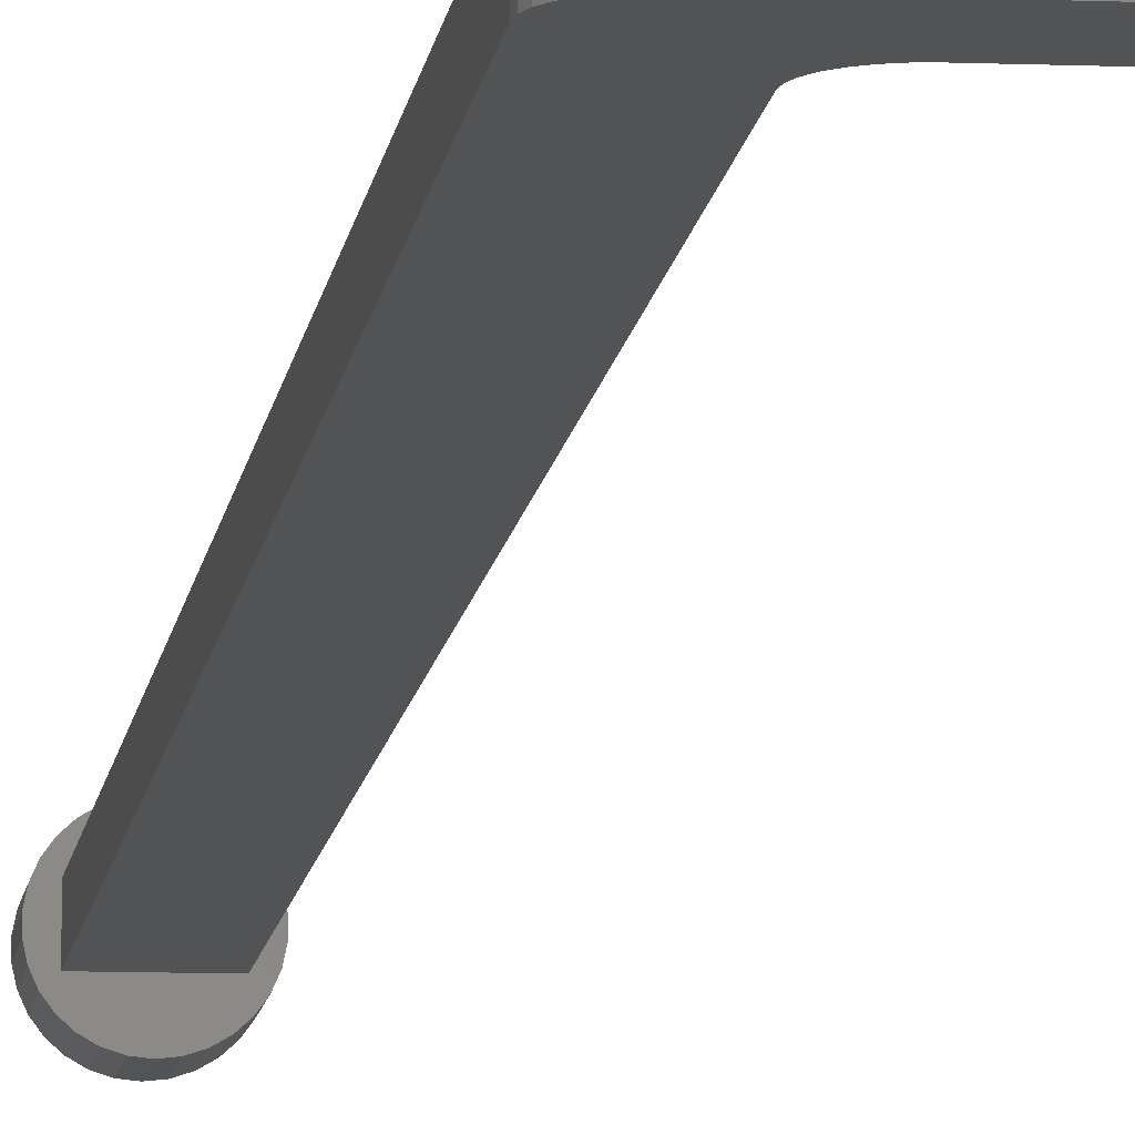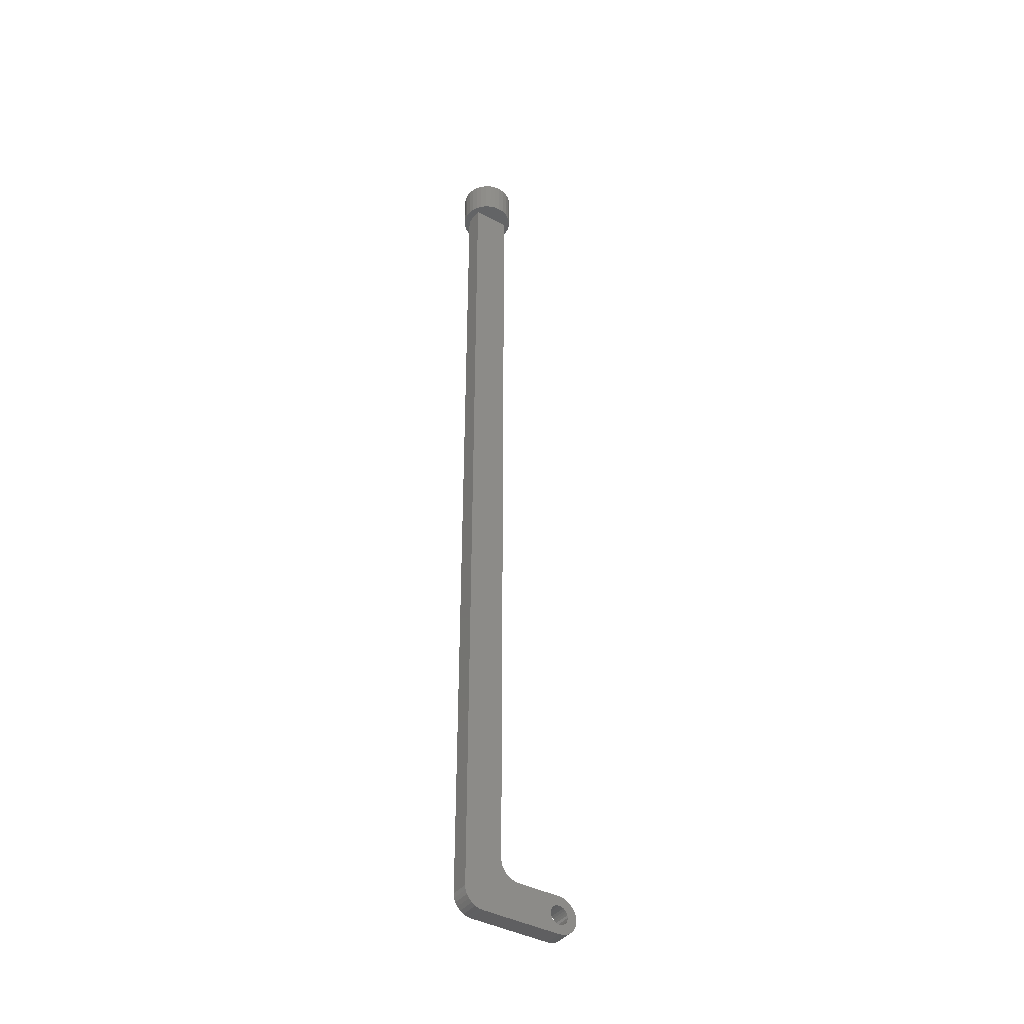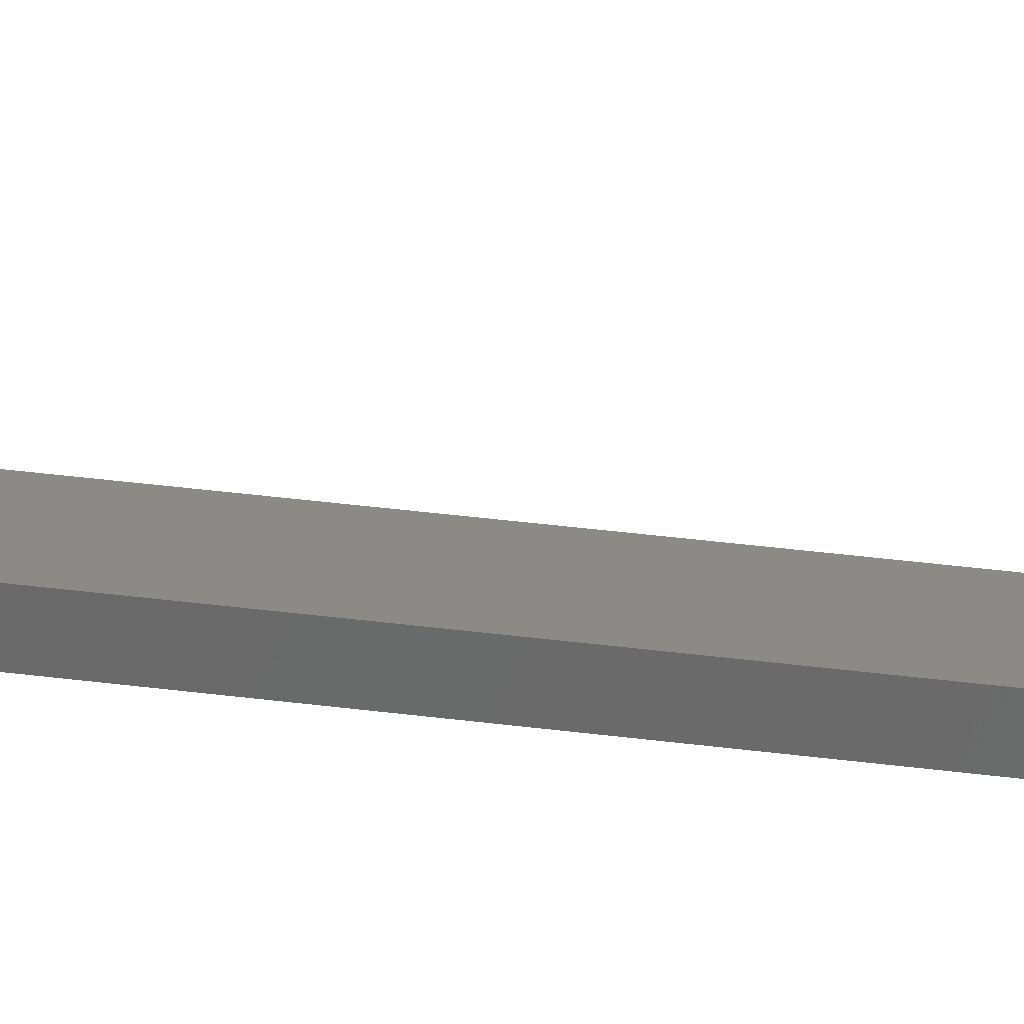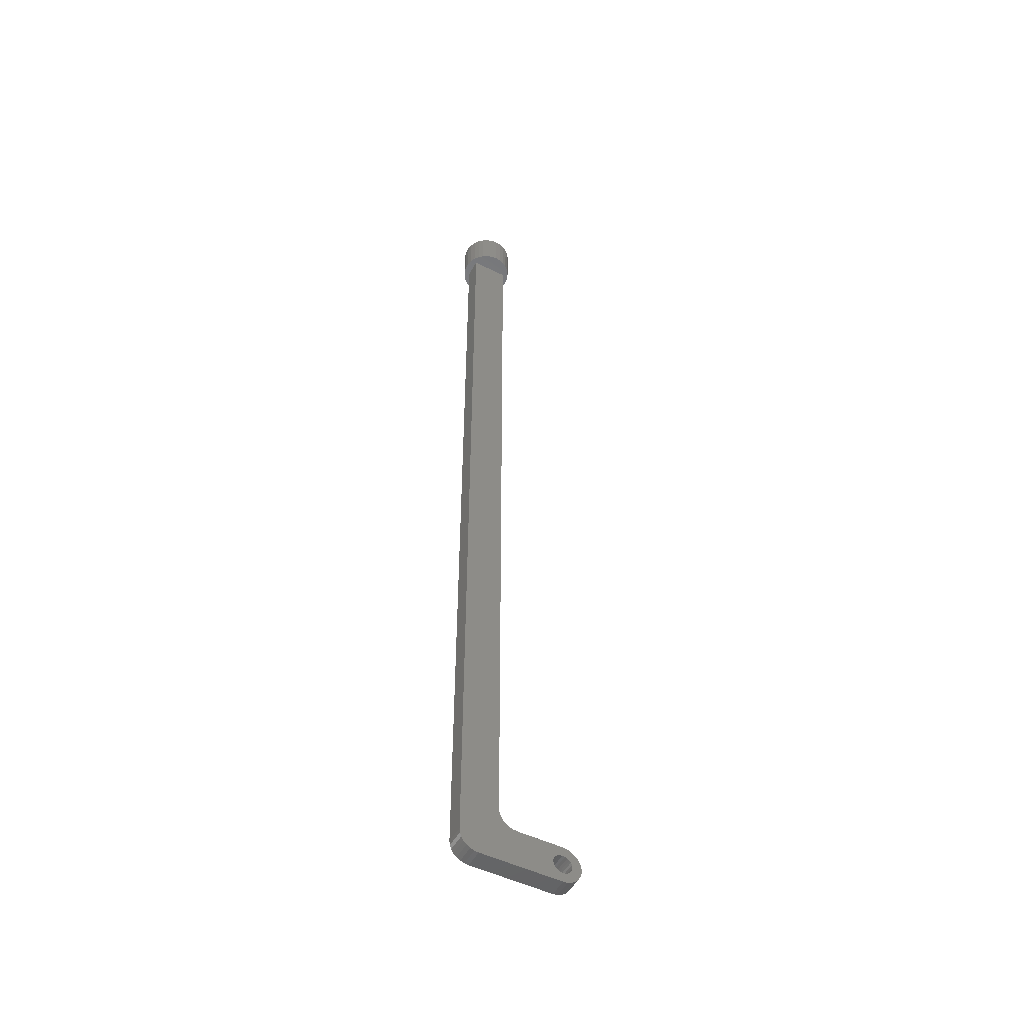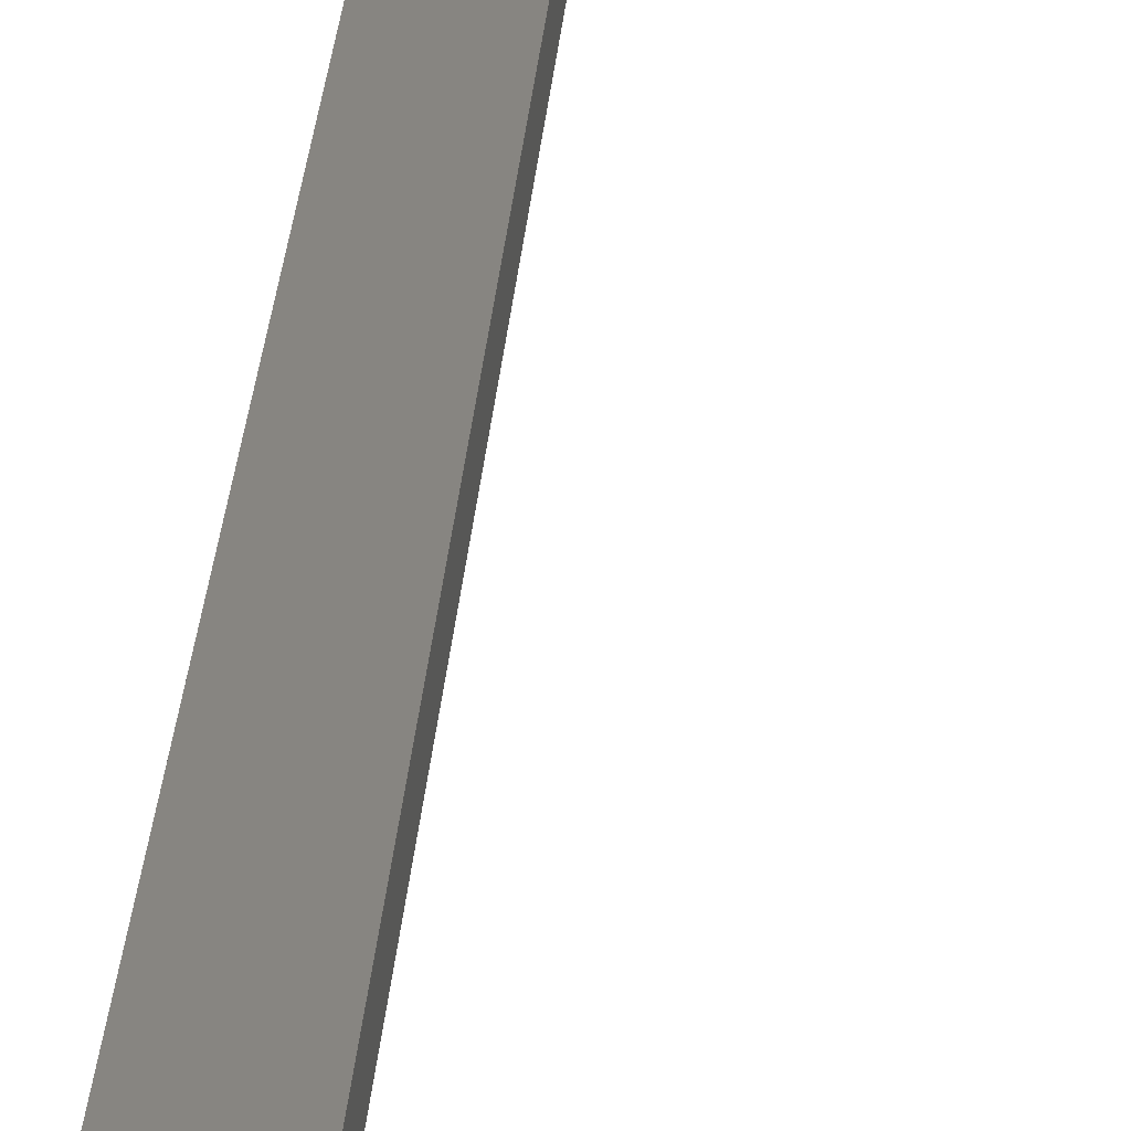
<metadata>
{"format":"stl","ext":"stl","renderer":"f3d","projection":"perspective","resolution":1024,"background":"white","views":[{"elev":-9.5,"azim":174.0,"up":"+Y"},{"elev":-40.4,"azim":146.2,"up":"+Z"},{"elev":31.7,"azim":100.9,"up":"+Y"},{"elev":-50.3,"azim":151.7,"up":"+Z"},{"elev":22.2,"azim":-176.6,"up":"+Y"}]}
</metadata>
<code>
# stl→obj: 172 verts, 344 faces
v -0.008908 0.04191 1.44
v -0.008908 0.04191 1.5
v -2.22e-16 0.04285 1.44
v -2.22e-16 0.04285 1.5
v 0.008908 0.04191 1.44
v 0.008908 0.04191 1.5
v 0.01743 0.03914 1.44
v 0.01743 0.03914 1.5
v 0.02518 0.03466 1.44
v 0.02518 0.03466 1.5
v 0.03184 0.02867 1.44
v 0.03184 0.02867 1.5
v 0.03711 0.02142 1.44
v 0.03711 0.02142 1.5
v 0.04075 0.01324 1.44
v 0.04075 0.01324 1.5
v 0.04261 0.004479 1.44
v 0.04261 0.004479 1.5
v 0.04261 -0.004479 1.44
v 0.04261 -0.004479 1.5
v 0.04075 -0.01324 1.44
v 0.04075 -0.01324 1.5
v 0.03711 -0.02142 1.44
v 0.03711 -0.02142 1.5
v 0.03184 -0.02867 1.44
v 0.03184 -0.02867 1.5
v 0.02518 -0.03466 1.44
v 0.02518 -0.03466 1.5
v 0.01743 -0.03914 1.44
v 0.01743 -0.03914 1.5
v 0.008908 -0.04191 1.44
v 0.008908 -0.04191 1.5
v -2.22e-16 -0.04285 1.44
v -2.22e-16 -0.04285 1.5
v -0.008908 -0.04191 1.44
v -0.008908 -0.04191 1.5
v -0.01743 -0.03914 1.44
v -0.01743 -0.03914 1.5
v -0.02518 -0.03466 1.44
v -0.02518 -0.03466 1.5
v -0.03184 -0.02867 1.44
v -0.03184 -0.02867 1.5
v -0.03711 -0.02142 1.44
v -0.03711 -0.02142 1.5
v -0.04075 -0.01324 1.44
v -0.04075 -0.01324 1.5
v -0.04261 -0.004479 1.44
v -0.04261 -0.004479 1.5
v -0.04261 0.004479 1.44
v -0.04261 0.004479 1.5
v -0.04075 0.01324 1.44
v -0.04075 0.01324 1.5
v -0.03711 0.02142 1.44
v -0.03711 0.02142 1.5
v -0.03184 0.02867 1.44
v -0.03184 0.02867 1.5
v -0.02518 0.03466 1.44
v -0.02518 0.03466 1.5
v -0.01743 0.03914 1.44
v -0.01743 0.03914 1.5
v -0.03 0.015 1.44
v -0.03 0.015 0.06
v -0.03 -0.015 1.44
v -0.03 -0.015 0.06
v 0.03 0.015 1.44
v 0.03 0.015 -1.788e-09
v 0.01302 0.015 -0.02703
v 0.0187 0.015 -0.02345
v 0.02345 0.015 -0.0187
v 0.02703 0.015 -0.01302
v 0.02925 0.015 -0.006676
v 0.006676 0.015 -0.02925
v -2.22e-16 0.015 -0.03
v -0.03075 0.015 0.05332
v -0.03297 0.015 0.04698
v -0.03655 0.015 0.0413
v -0.0413 0.015 0.03655
v -0.04698 0.015 0.03297
v -0.05332 0.015 0.03075
v -0.06 0.015 0.03
v -0.117 0.015 -0.0075
v -0.1155 0.015 -0.003882
v -0.13 0.015 -0.03
v -0.1194 0.015 -0.01061
v -0.1225 0.015 -0.01299
v -0.1261 0.015 -0.01449
v -0.13 0.015 -0.015
v -0.1339 0.015 -0.01449
v -0.1372 0.015 -0.02913
v -0.1375 0.015 -0.01299
v -0.1406 0.015 -0.01061
v -0.1439 0.015 -0.02656
v -0.143 0.015 -0.0075
v -0.1445 0.015 -0.003882
v -0.1499 0.015 -0.02246
v -0.145 0.015 -1.788e-09
v -0.1499 0.015 0.02246
v -0.1445 0.015 0.003882
v -0.1439 0.015 0.02656
v -0.143 0.015 0.0075
v -0.1406 0.015 0.01061
v -0.1372 0.015 0.02913
v -0.1375 0.015 0.01299
v -0.1339 0.015 0.01449
v -0.13 0.015 0.03
v -0.13 0.015 0.015
v -0.1261 0.015 0.01449
v -0.1225 0.015 0.01299
v -0.1194 0.015 0.01061
v -0.117 0.015 0.0075
v -0.1155 0.015 0.003882
v -0.115 0.015 -1.788e-09
v -0.1547 0.015 0.01704
v -0.1547 0.015 -0.01704
v -0.1581 0.015 0.01064
v -0.1581 0.015 -0.01064
v -0.1598 0.015 0.003616
v -0.1598 0.015 -0.003616
v 0.03 -0.015 1.44
v 0.03 -0.015 -1.788e-09
v 0.01302 -0.015 -0.02703
v 0.0187 -0.015 -0.02345
v -0.03075 -0.015 0.05332
v -2.22e-16 -0.015 -0.03
v 0.006676 -0.015 -0.02925
v -0.03297 -0.015 0.04698
v -0.03655 -0.015 0.0413
v -0.0413 -0.015 0.03655
v -0.04698 -0.015 0.03297
v -0.05332 -0.015 0.03075
v -0.06 -0.015 0.03
v -0.13 -0.015 0.03
v -0.117 -0.015 0.0075
v -0.1155 -0.015 0.003882
v -0.115 -0.015 -1.788e-09
v -0.1372 -0.015 0.02913
v -0.1339 -0.015 0.01449
v -0.13 -0.015 0.015
v -0.1261 -0.015 0.01449
v -0.1439 -0.015 0.02656
v -0.1406 -0.015 0.01061
v -0.1375 -0.015 0.01299
v -0.1499 -0.015 0.02246
v -0.1445 -0.015 0.003882
v -0.143 -0.015 0.0075
v -0.1547 -0.015 0.01704
v -0.1547 -0.015 -0.01704
v -0.1499 -0.015 -0.02246
v -0.145 -0.015 -1.788e-09
v -0.1445 -0.015 -0.003882
v -0.1439 -0.015 -0.02656
v -0.143 -0.015 -0.0075
v -0.1406 -0.015 -0.01061
v -0.1372 -0.015 -0.02913
v -0.1375 -0.015 -0.01299
v -0.1339 -0.015 -0.01449
v -0.13 -0.015 -0.03
v -0.13 -0.015 -0.015
v -0.1261 -0.015 -0.01449
v -0.1225 -0.015 -0.01299
v -0.1194 -0.015 -0.01061
v -0.117 -0.015 -0.0075
v -0.1581 -0.015 -0.01064
v -0.1581 -0.015 0.01064
v -0.1598 -0.015 -0.003616
v -0.1598 -0.015 0.003616
v 0.02345 -0.015 -0.0187
v 0.02703 -0.015 -0.01302
v 0.02925 -0.015 -0.006676
v -0.1225 -0.015 0.01299
v -0.1194 -0.015 0.01061
v -0.1155 -0.015 -0.003882
f 1 2 3
f 3 2 4
f 3 4 5
f 5 4 6
f 5 6 7
f 7 6 8
f 7 8 9
f 9 8 10
f 9 10 11
f 11 10 12
f 11 12 13
f 13 12 14
f 13 14 15
f 15 14 16
f 15 16 17
f 17 16 18
f 17 18 19
f 19 18 20
f 19 20 21
f 21 20 22
f 21 22 23
f 23 22 24
f 23 24 25
f 25 24 26
f 25 26 27
f 27 26 28
f 27 28 29
f 29 28 30
f 29 30 31
f 31 30 32
f 31 32 33
f 33 32 34
f 33 34 35
f 35 34 36
f 35 36 37
f 37 36 38
f 37 38 39
f 39 38 40
f 39 40 41
f 41 40 42
f 41 42 43
f 43 42 44
f 43 44 45
f 45 44 46
f 45 46 47
f 47 46 48
f 47 48 49
f 49 48 50
f 49 50 51
f 51 50 52
f 51 52 53
f 53 52 54
f 53 54 55
f 55 54 56
f 55 56 57
f 57 56 58
f 57 58 59
f 59 58 60
f 59 60 1
f 1 60 2
f 61 62 63
f 63 62 64
f 61 65 62
f 62 65 66
f 62 66 67
f 67 66 68
f 68 66 69
f 69 66 70
f 70 66 71
f 67 72 62
f 62 72 73
f 62 73 74
f 74 73 75
f 75 73 76
f 76 73 77
f 77 73 78
f 78 73 79
f 79 73 80
f 80 73 81
f 80 81 82
f 73 83 81
f 81 83 84
f 84 83 85
f 85 83 86
f 86 83 87
f 87 83 88
f 88 83 89
f 88 89 90
f 90 89 91
f 91 89 92
f 91 92 93
f 93 92 94
f 94 92 95
f 94 95 96
f 96 95 97
f 96 97 98
f 98 97 99
f 98 99 100
f 100 99 101
f 101 99 102
f 101 102 103
f 103 102 104
f 104 102 105
f 104 105 106
f 106 105 107
f 107 105 108
f 108 105 109
f 109 105 110
f 110 105 80
f 110 80 111
f 111 80 112
f 112 80 82
f 97 95 113
f 113 95 114
f 113 114 115
f 115 114 116
f 115 116 117
f 117 116 118
f 5 65 3
f 3 65 61
f 3 61 1
f 1 61 59
f 59 61 57
f 57 61 55
f 55 61 53
f 53 61 51
f 51 61 49
f 49 61 63
f 49 63 47
f 47 63 45
f 45 63 43
f 43 63 41
f 41 63 39
f 39 63 37
f 37 63 35
f 35 63 33
f 33 63 119
f 33 119 31
f 31 119 29
f 29 119 27
f 27 119 25
f 25 119 23
f 23 119 21
f 21 119 19
f 19 119 65
f 19 65 17
f 17 65 15
f 15 65 13
f 13 65 11
f 11 65 9
f 9 65 7
f 7 65 5
f 63 64 119
f 119 64 120
f 120 64 121
f 120 121 122
f 123 124 64
f 64 124 125
f 64 125 121
f 123 126 124
f 124 126 127
f 124 127 128
f 128 129 124
f 124 129 130
f 124 130 131
f 132 133 131
f 131 133 134
f 131 134 135
f 136 137 132
f 132 137 138
f 132 138 139
f 140 141 136
f 136 141 142
f 136 142 137
f 143 144 140
f 140 144 145
f 140 145 141
f 146 147 143
f 143 147 148
f 143 148 149
f 149 148 150
f 150 148 151
f 150 151 152
f 152 151 153
f 153 151 154
f 153 154 155
f 155 154 156
f 156 154 157
f 156 157 158
f 158 157 159
f 159 157 160
f 160 157 161
f 161 157 162
f 162 157 124
f 162 124 131
f 147 146 163
f 163 146 164
f 163 164 165
f 165 164 166
f 122 167 120
f 120 167 168
f 120 168 169
f 139 170 132
f 132 170 171
f 132 171 133
f 135 172 131
f 131 172 162
f 149 144 143
f 107 139 106
f 106 139 138
f 106 138 104
f 104 138 137
f 104 137 103
f 103 137 142
f 103 142 101
f 101 142 141
f 101 141 100
f 100 141 145
f 100 145 98
f 98 145 144
f 98 144 96
f 96 144 149
f 96 149 94
f 94 149 150
f 94 150 93
f 93 150 152
f 93 152 91
f 91 152 153
f 91 153 90
f 90 153 155
f 90 155 88
f 88 155 156
f 88 156 87
f 87 156 158
f 87 158 86
f 86 158 159
f 86 159 85
f 85 159 160
f 85 160 84
f 84 160 161
f 84 161 81
f 81 161 162
f 81 162 82
f 82 162 172
f 82 172 112
f 112 172 135
f 112 135 111
f 111 135 134
f 111 134 110
f 110 134 133
f 110 133 109
f 109 133 171
f 109 171 108
f 108 171 170
f 108 170 107
f 107 170 139
f 80 131 79
f 79 131 130
f 79 130 78
f 78 130 129
f 78 129 77
f 77 129 128
f 77 128 76
f 76 128 127
f 76 127 75
f 75 127 126
f 75 126 74
f 74 126 123
f 74 123 62
f 62 123 64
f 132 131 105
f 105 131 80
f 83 157 89
f 89 157 154
f 89 154 92
f 92 154 151
f 92 151 95
f 95 151 148
f 95 148 114
f 114 148 147
f 114 147 116
f 116 147 163
f 116 163 118
f 118 163 165
f 118 165 117
f 117 165 166
f 117 166 115
f 115 166 164
f 115 164 113
f 113 164 146
f 113 146 97
f 97 146 143
f 97 143 99
f 99 143 140
f 99 140 102
f 102 140 136
f 102 136 105
f 105 136 132
f 124 157 73
f 73 157 83
f 66 120 71
f 71 120 169
f 71 169 70
f 70 169 168
f 70 168 69
f 69 168 167
f 69 167 68
f 68 167 122
f 68 122 67
f 67 122 121
f 67 121 72
f 72 121 125
f 72 125 73
f 73 125 124
f 119 120 65
f 65 120 66
f 6 4 28
f 28 4 2
f 28 2 60
f 60 58 28
f 28 58 56
f 28 56 54
f 54 52 28
f 28 52 50
f 28 50 48
f 48 46 28
f 28 46 44
f 28 44 42
f 42 40 28
f 28 40 30
f 30 40 38
f 30 38 32
f 32 38 36
f 32 36 34
f 26 10 28
f 28 10 8
f 28 8 6
f 10 26 12
f 12 26 24
f 12 24 14
f 14 24 22
f 14 22 16
f 16 22 20
f 16 20 18

</code>
